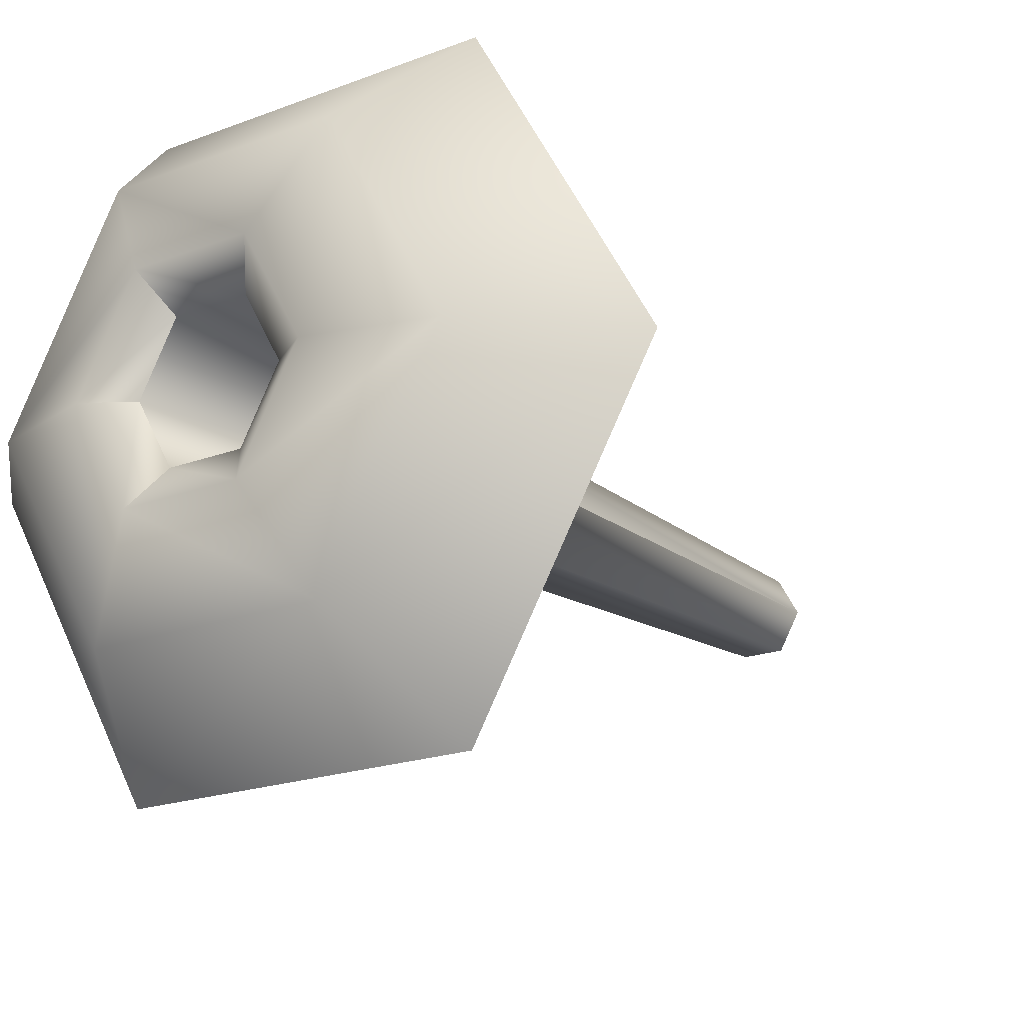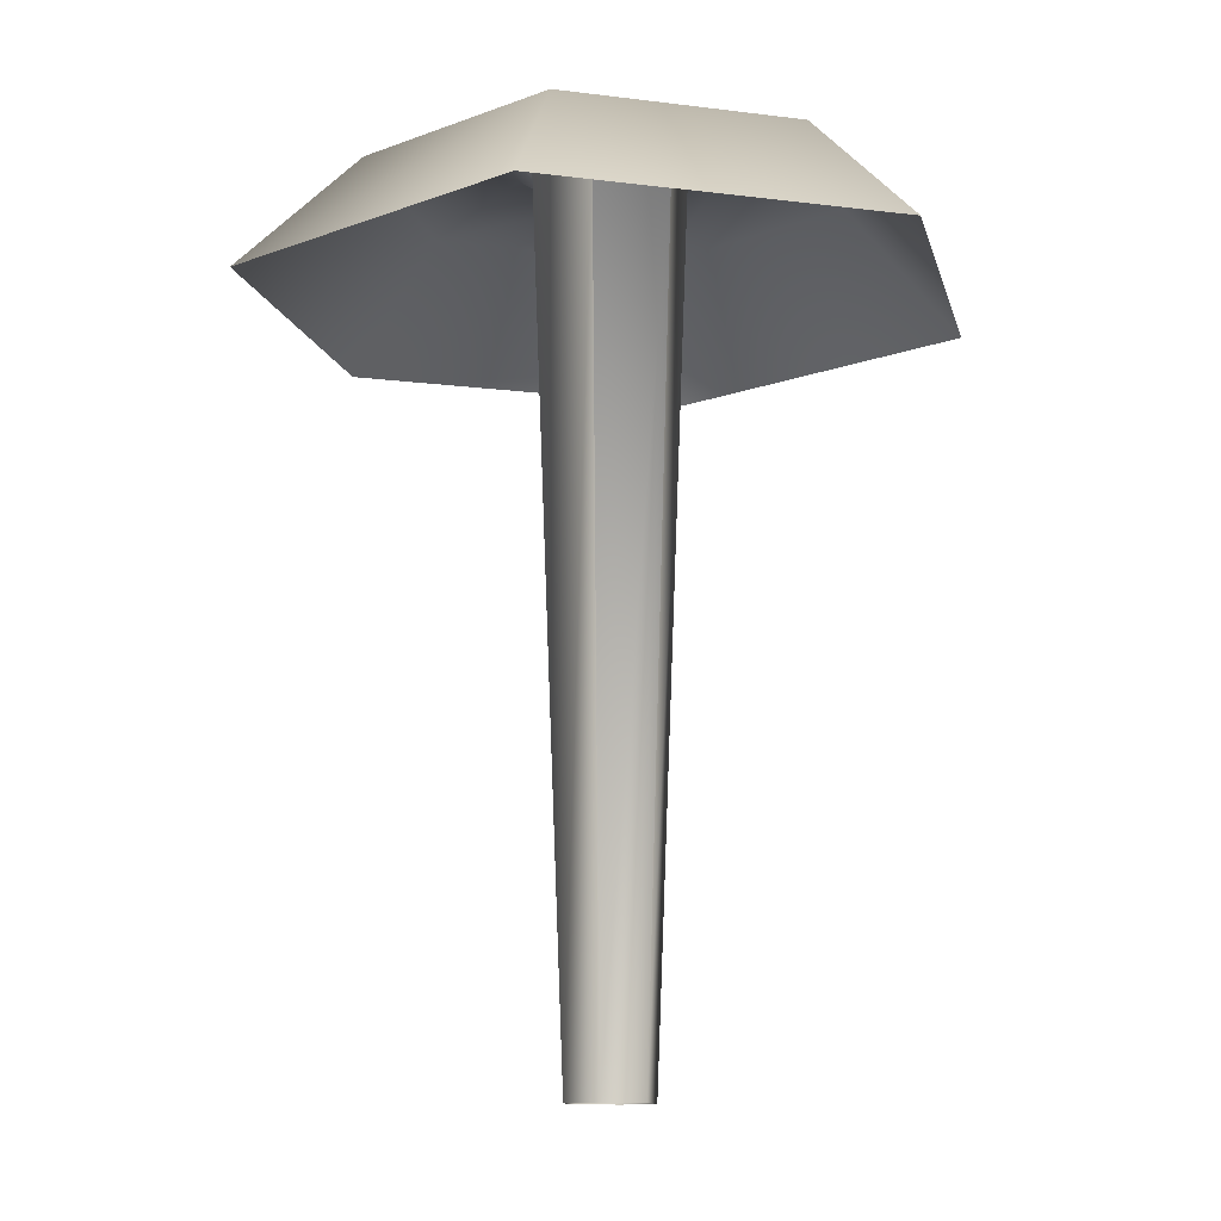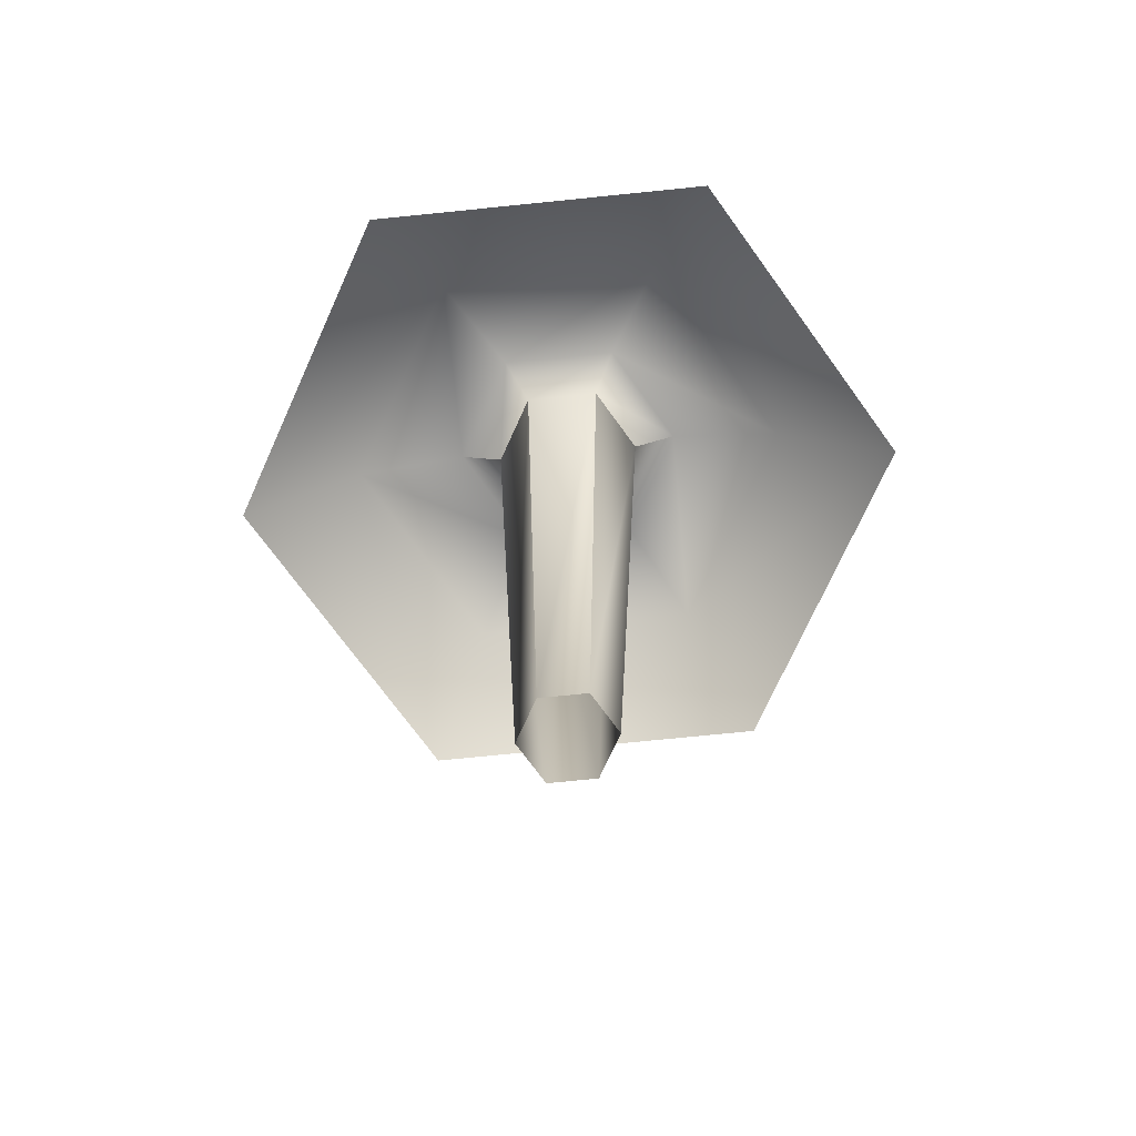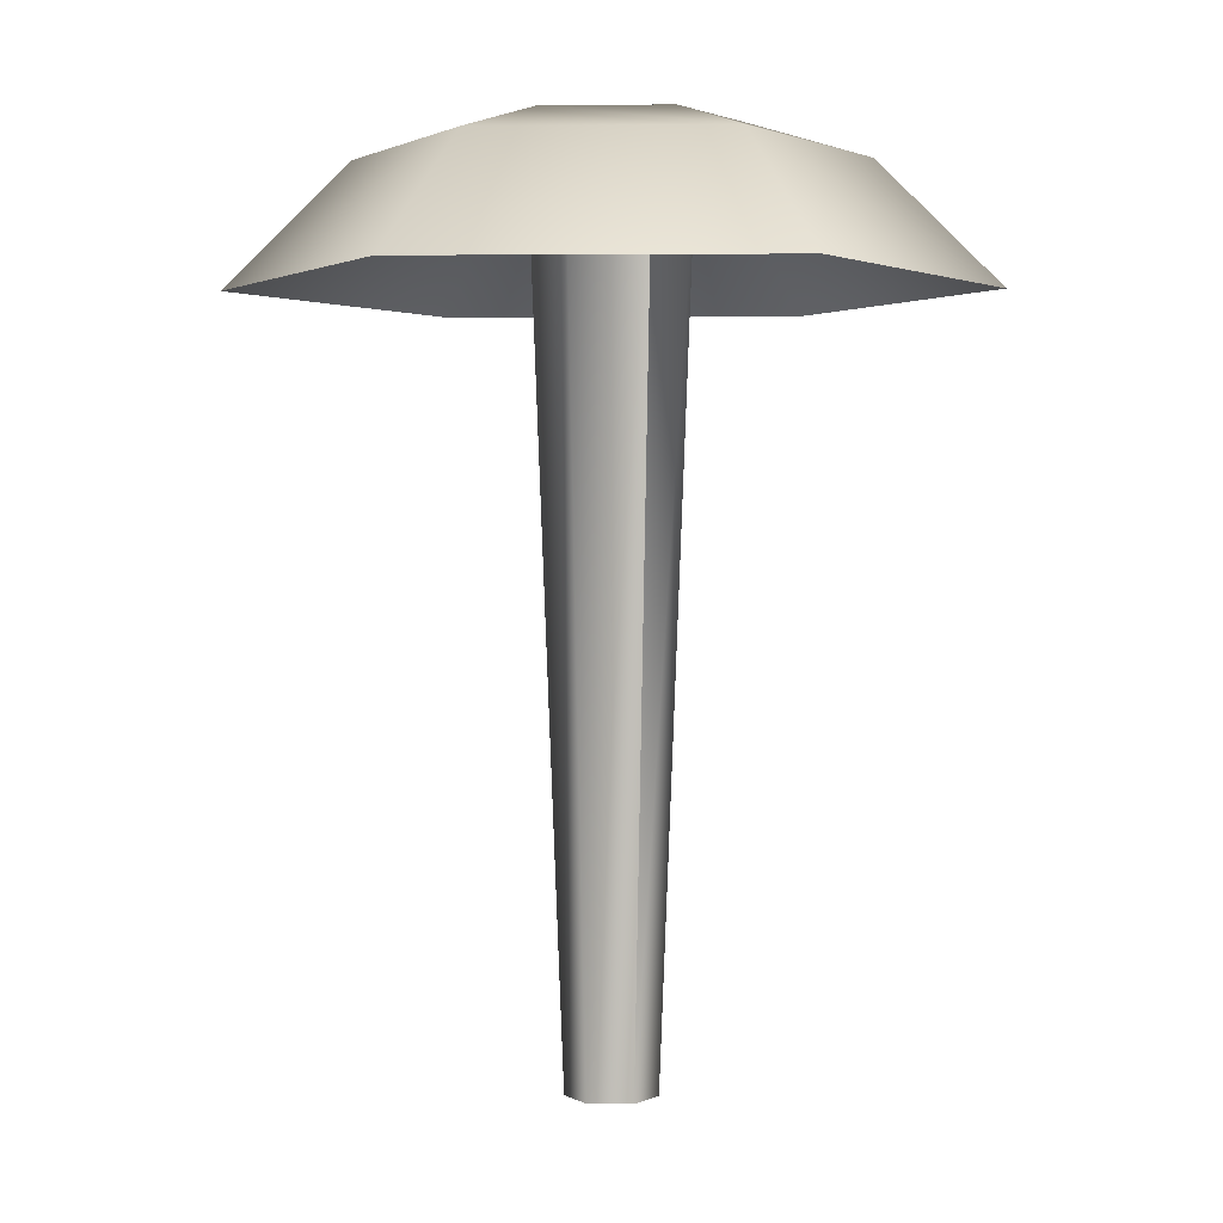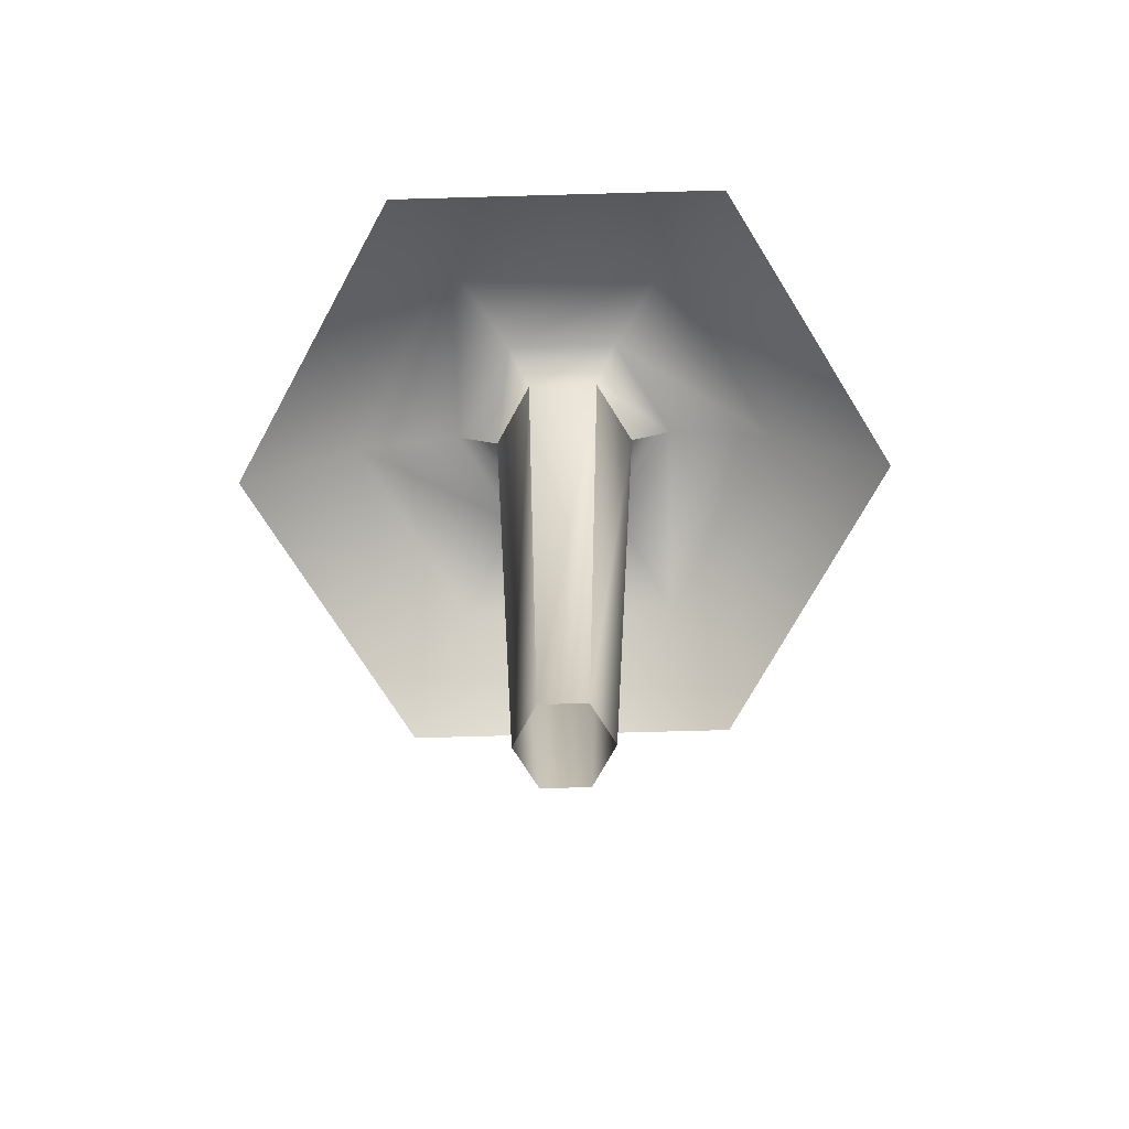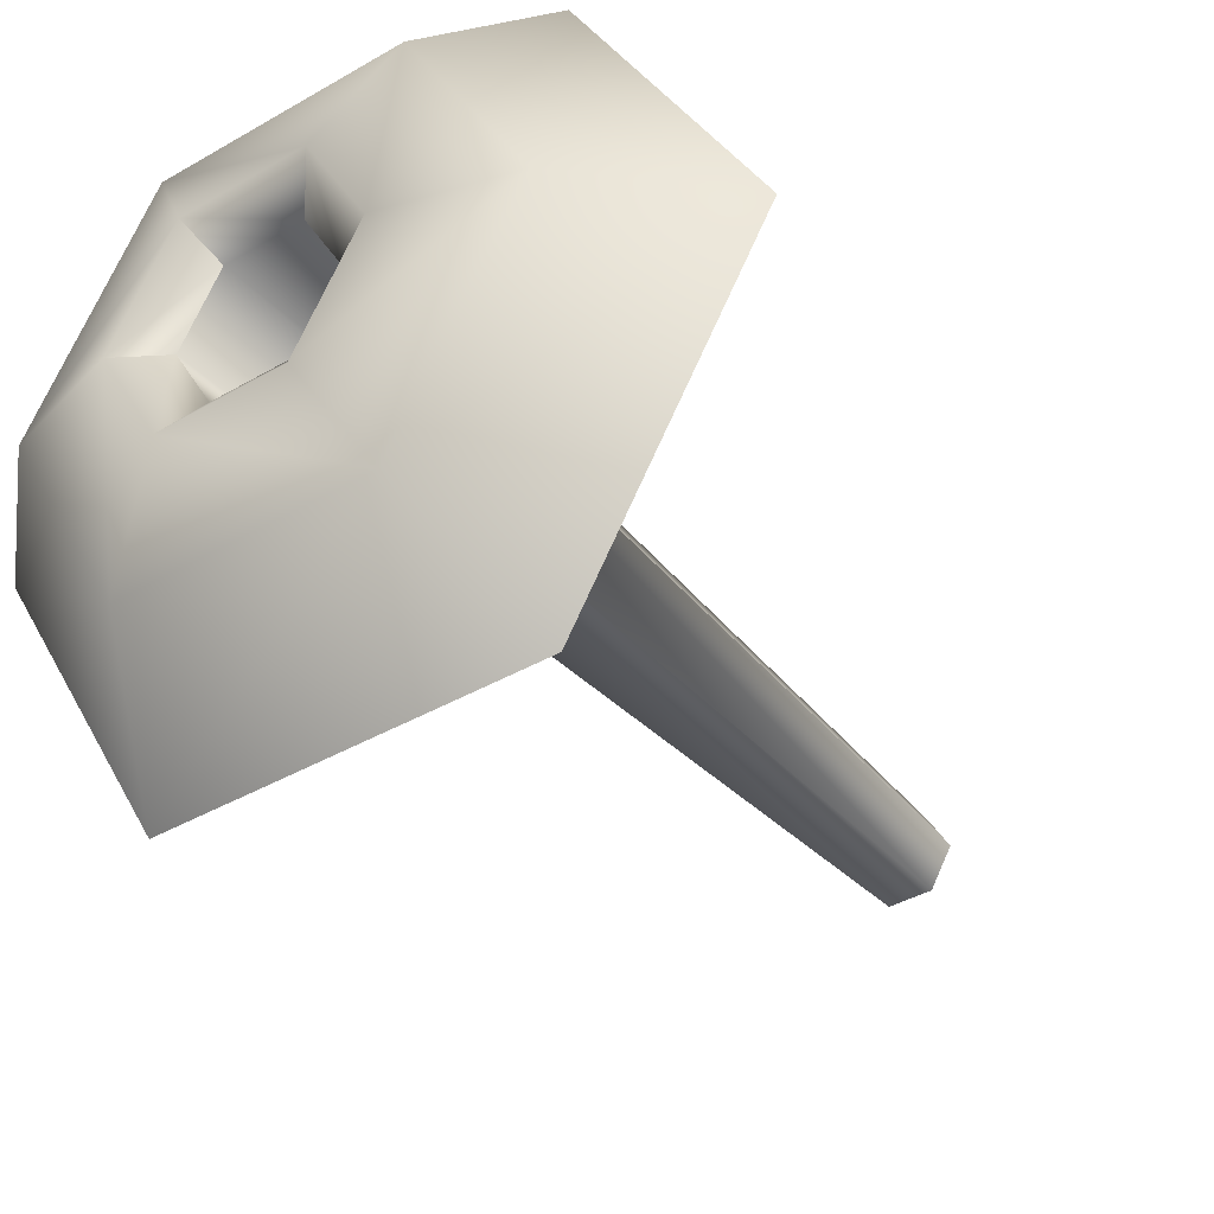
<metadata>
{"format":"obj","ext":"obj","renderer":"f3d","projection":"perspective","resolution":1024,"background":"white","views":[{"elev":-18.6,"azim":36.6,"up":"+Y"},{"elev":-11.5,"azim":42.6,"up":"+Z"},{"elev":-71.7,"azim":65.8,"up":"+Z"},{"elev":1.5,"azim":2.1,"up":"+Z"},{"elev":-70.3,"azim":61.6,"up":"+Z"},{"elev":-38.6,"azim":36.3,"up":"+Y"}]}
</metadata>
<code>
v 2.427 -3.971 43.69
v 3.804 -6.357 45.44
v 7.559 0.1481 45.44
v 4.805 0.1481 43.69
v 1.395 2.48 -9.441
v 2.427 4.268 43.69
v -2.33 4.268 43.69
v -1.298 2.48 -9.441
v -4.708 0.1481 43.69
v -2.644 0.1481 -9.441
v -2.33 -3.971 43.69
v -1.298 -2.184 -9.441
v 1.395 -2.184 -9.441
v 2.741 0.1481 -9.441
v 3.804 6.653 45.44
v -3.707 6.653 45.44
v -7.462 0.1481 45.44
v -3.707 -6.357 45.44
v 7.397 12.88 43.42
v -7.3 12.88 43.42
v -14.65 0.1481 43.42
v -7.3 -12.58 43.42
v 7.397 -12.58 43.42
v 14.75 0.1481 43.42
v 11.11 -19.01 36.1
v 22.17 0.1481 36.1
v 11.11 19.31 36.1
v -11.01 19.31 36.1
v -22.08 0.1481 36.1
v -11.01 -19.01 36.1
g mesh_tide1 group5 golf_geyser
f 1 2 3 4
f 5 6 7 8
f 8 7 9 10
f 10 9 11 12
f 12 11 1 13
f 13 1 4 14
f 14 4 6 5
f 6 15 16 7
f 7 16 17 9
f 9 17 18 11
f 11 18 2 1
f 4 3 15 6
f 15 19 20 16
f 16 20 21 17
f 17 21 22 18
f 18 22 23 2
f 2 23 24 3
f 3 24 19 15
f 23 25 26 24
f 20 19 27 28
f 21 20 28 29
f 22 21 29 30
f 23 22 30 25
f 19 24 26 27

</code>
